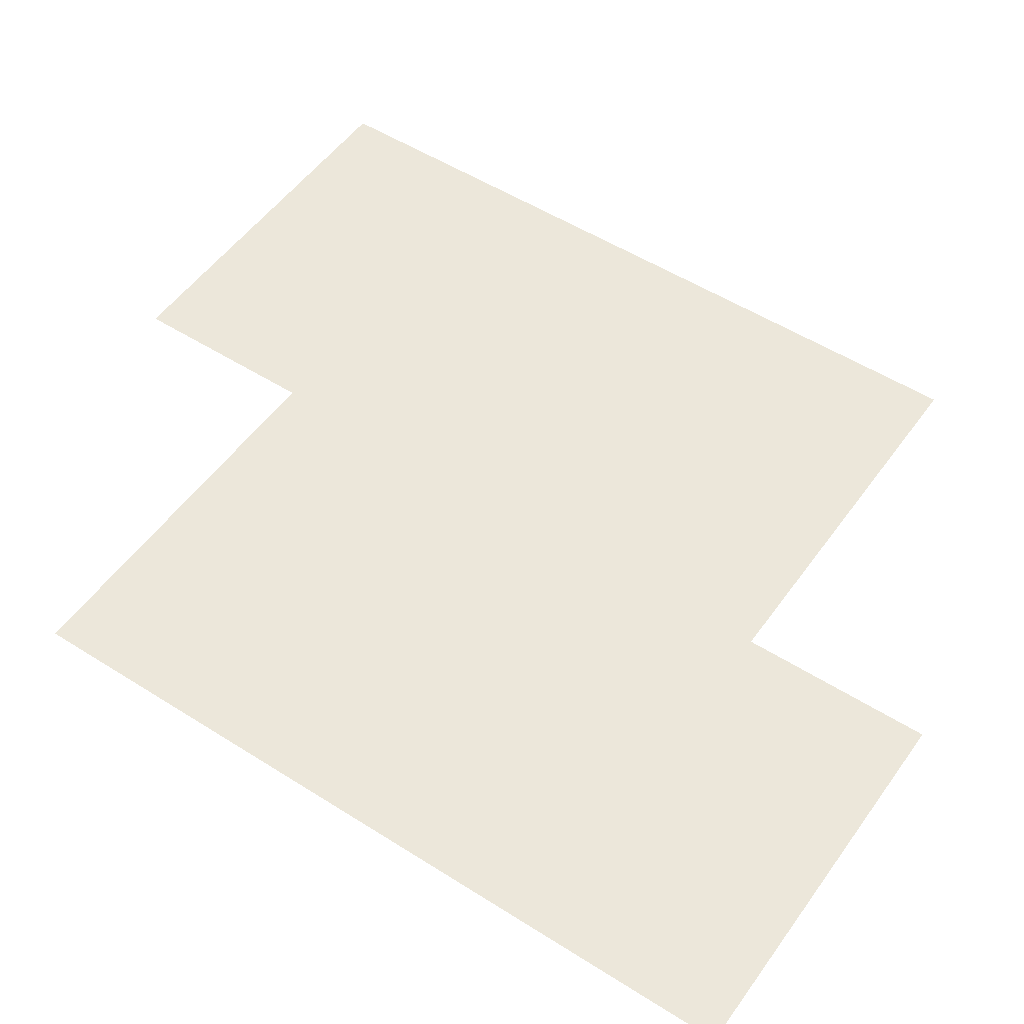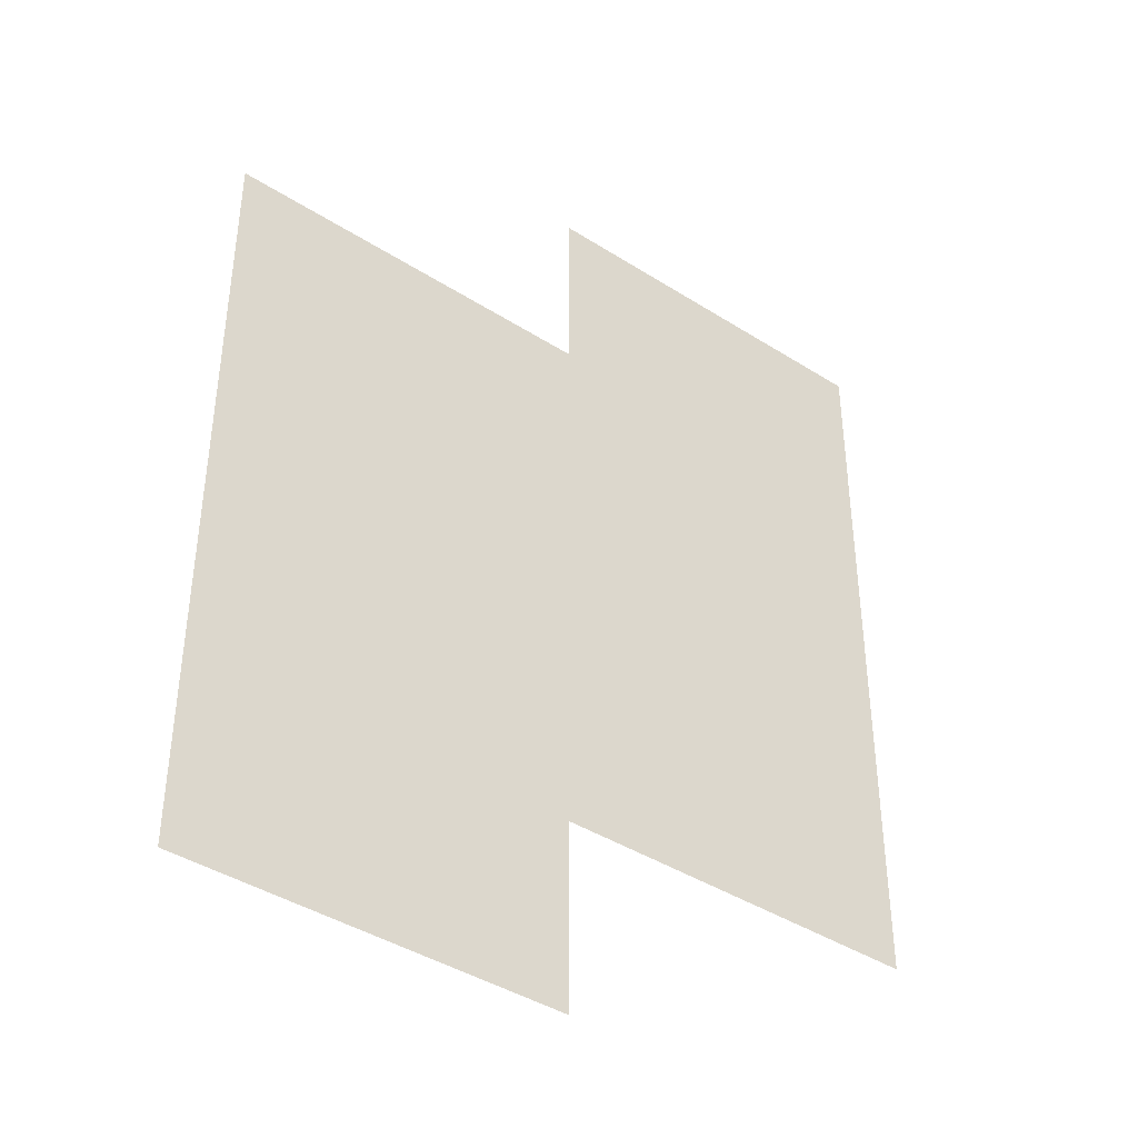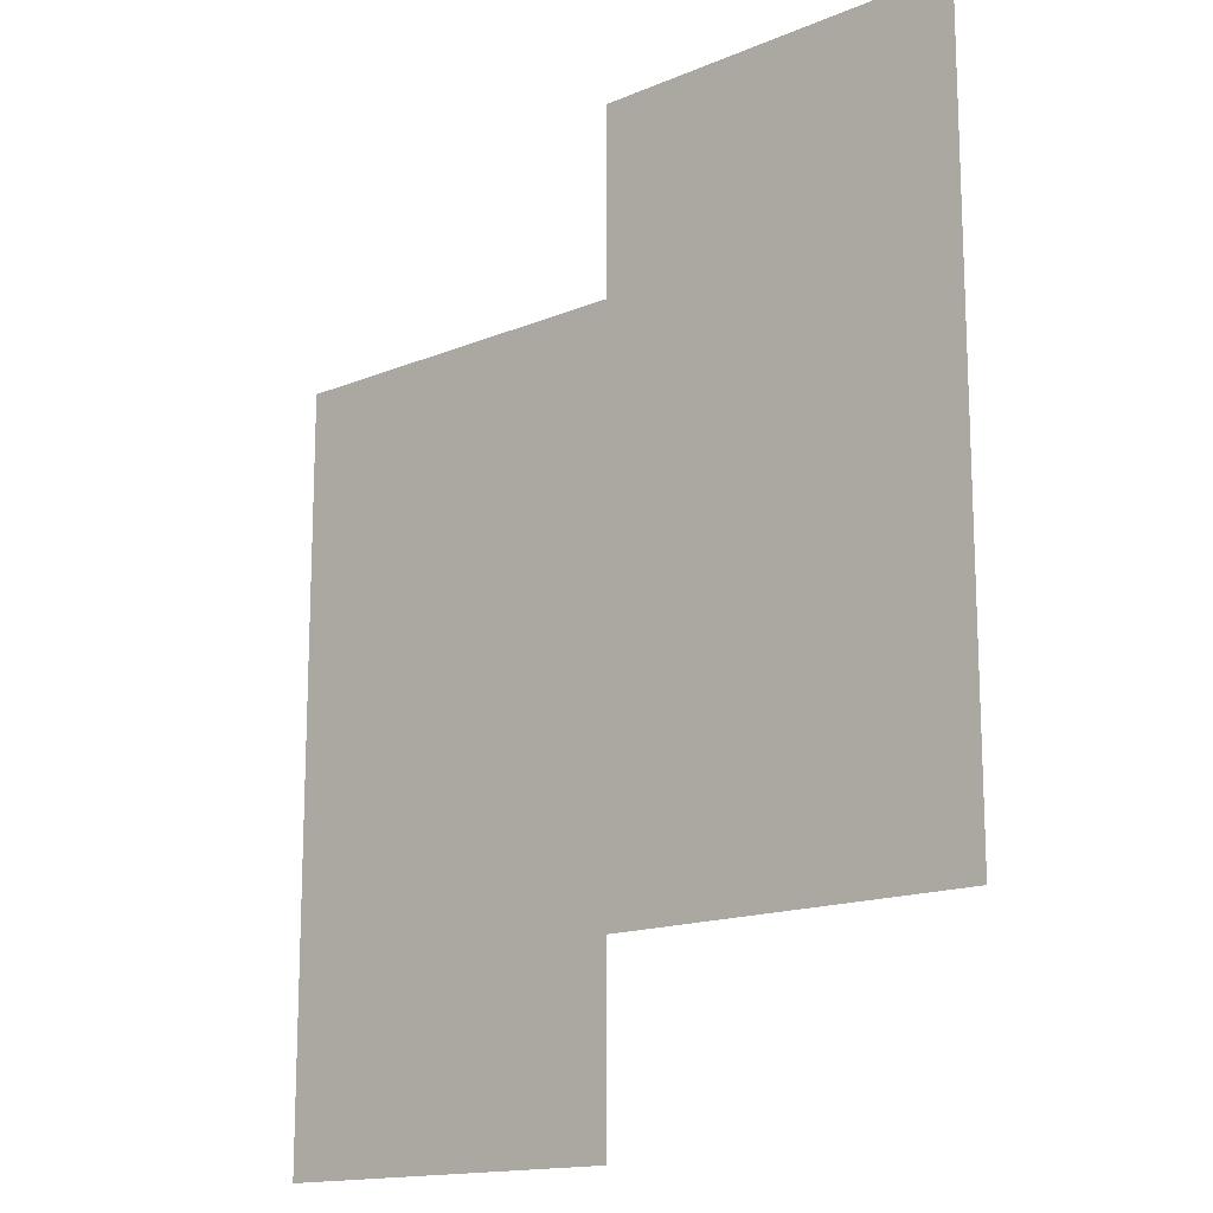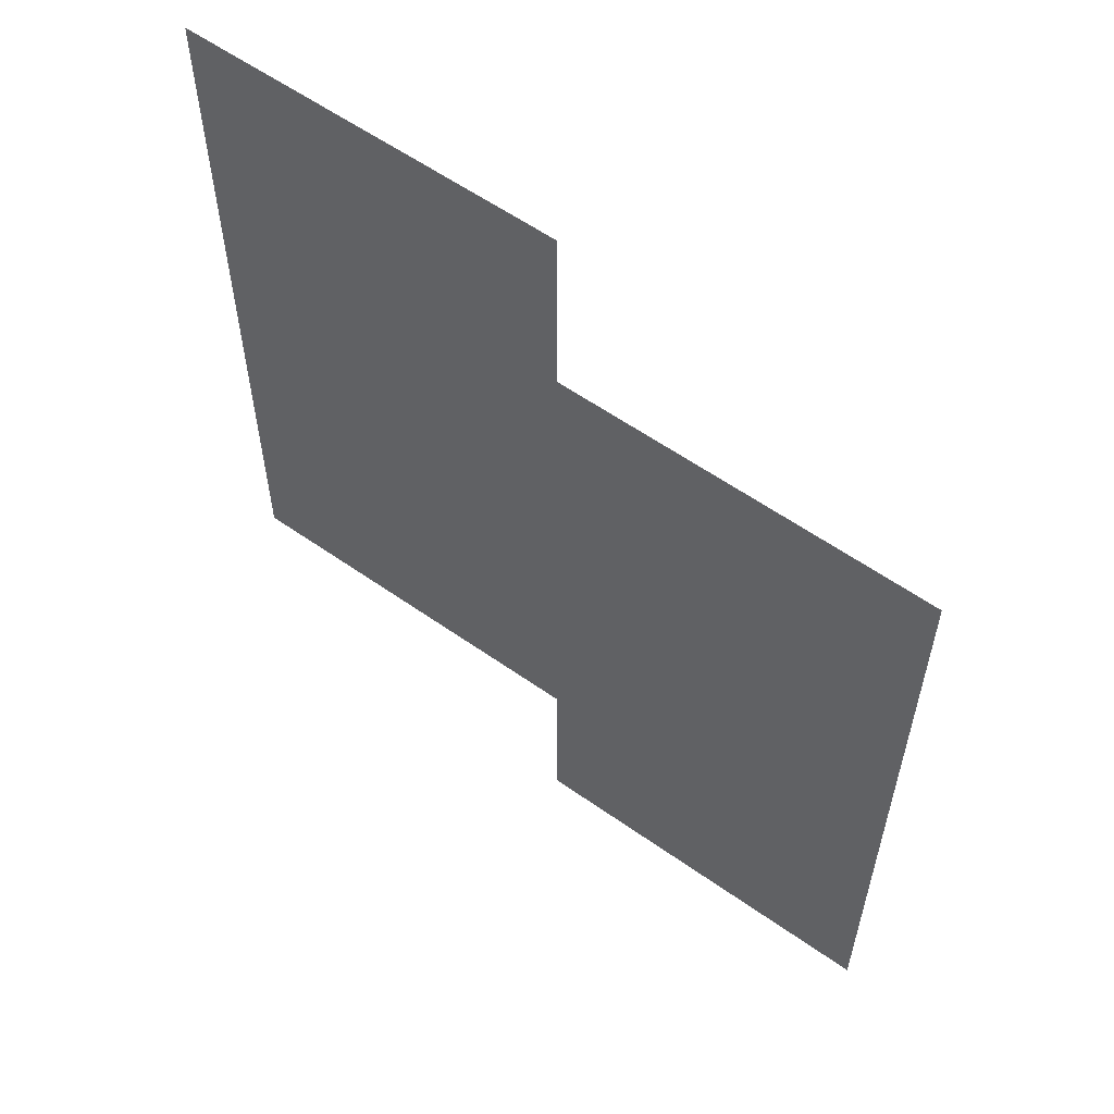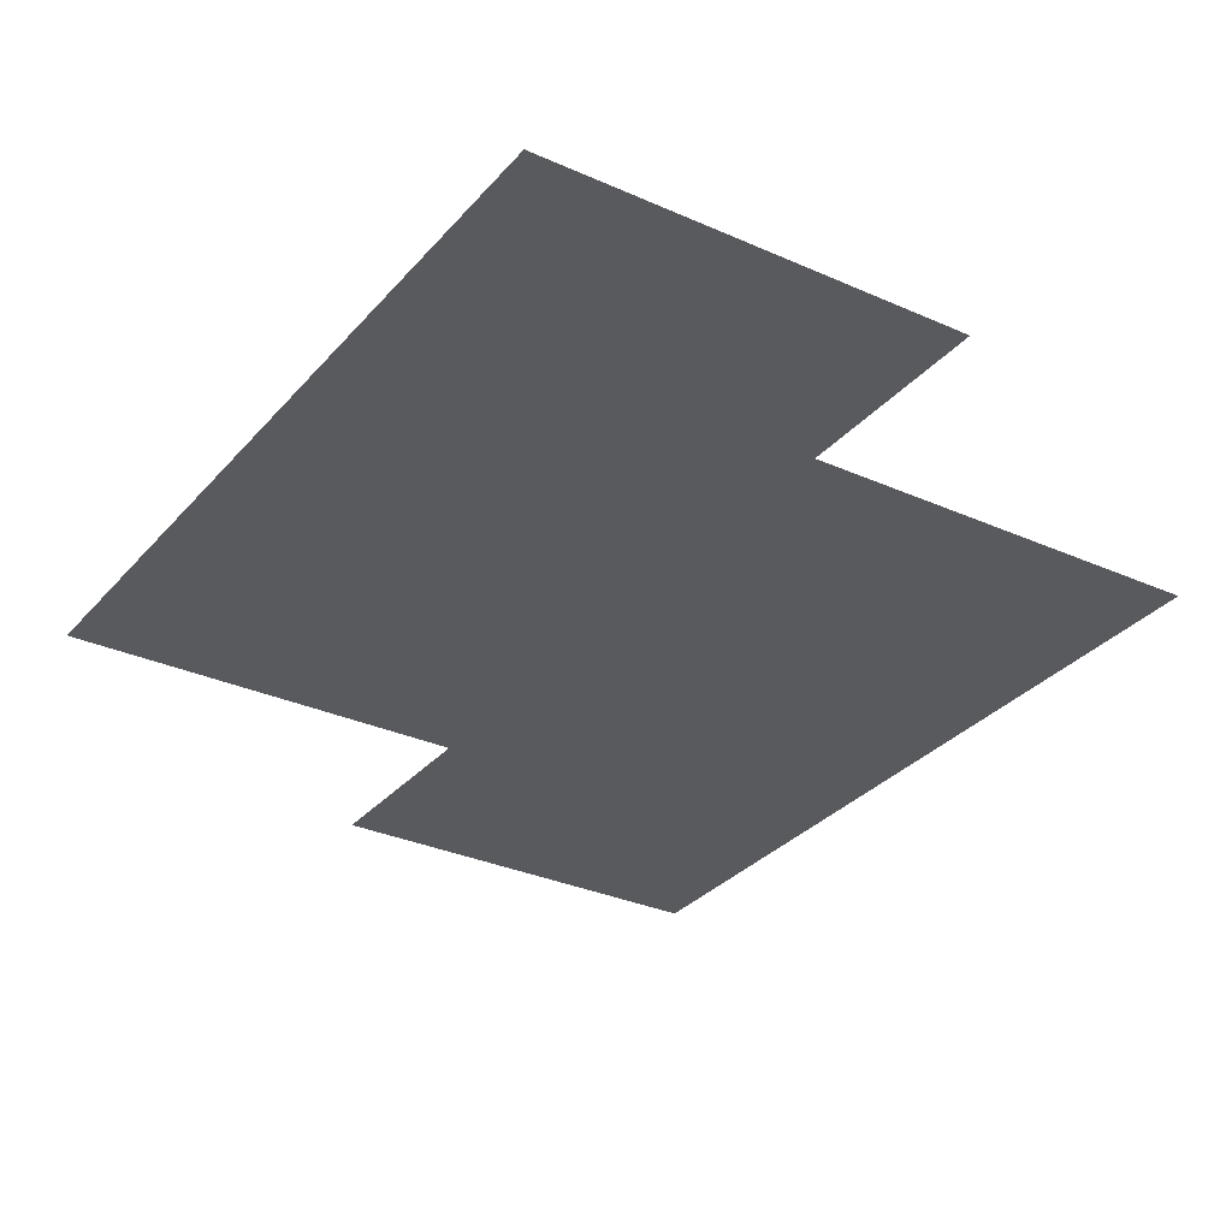
<metadata>
{"format":"obj","ext":"obj","renderer":"f3d","projection":"perspective","resolution":1024,"background":"white","views":[{"elev":52.1,"azim":-55.5,"up":"+Z"},{"elev":-41.3,"azim":-37.7,"up":"+Y"},{"elev":-15.3,"azim":41.4,"up":"+Y"},{"elev":58.7,"azim":-144.0,"up":"+Y"},{"elev":-30.8,"azim":147.1,"up":"+Z"}]}
</metadata>
<code>
v -1056 -592 0
v -1072 -592 0
v -1072 -576 0
v -1056 -576 0
v -1040 -592 0
v -1056 -592 0
v -1056 -576 0
v -1040 -576 0
v -1024 -592 0
v -1040 -592 0
v -1040 -576 0
v -1024 -576 0
v -1008 -592 0
v -1024 -592 0
v -1024 -576 0
v -1008 -576 0
v -1056 -576 0
v -1072 -576 0
v -1072 -560 0
v -1056 -560 0
v -1040 -576 0
v -1056 -576 0
v -1056 -560 0
v -1040 -560 0
v -1024 -576 0
v -1040 -576 0
v -1040 -560 0
v -1024 -560 0
v -1008 -576 0
v -1024 -576 0
v -1024 -560 0
v -1008 -560 0
v -1056 -560 0
v -1072 -560 0
v -1072 -544 0
v -1056 -544 0
v -1040 -560 0
v -1056 -560 0
v -1056 -544 0
v -1040 -544 0
v -1024 -560 0
v -1040 -560 0
v -1040 -544 0
v -1024 -544 0
v -1008 -560 0
v -1024 -560 0
v -1024 -544 0
v -1008 -544 0
v -992 -560 0
v -1008 -560 0
v -1008 -544 0
v -992 -544 0
v -976 -560 0
v -992 -560 0
v -992 -544 0
v -976 -544 0
v -960 -560 0
v -976 -560 0
v -976 -544 0
v -960 -544 0
v -944 -560 0
v -960 -560 0
v -960 -544 0
v -944 -544 0
v -1056 -544 0
v -1072 -544 0
v -1072 -528 0
v -1056 -528 0
v -1040 -544 0
v -1056 -544 0
v -1056 -528 0
v -1040 -528 0
v -1024 -544 0
v -1040 -544 0
v -1040 -528 0
v -1024 -528 0
v -1008 -544 0
v -1024 -544 0
v -1024 -528 0
v -1008 -528 0
v -992 -544 0
v -1008 -544 0
v -1008 -528 0
v -992 -528 0
v -976 -544 0
v -992 -544 0
v -992 -528 0
v -976 -528 0
v -960 -544 0
v -976 -544 0
v -976 -528 0
v -960 -528 0
v -944 -544 0
v -960 -544 0
v -960 -528 0
v -944 -528 0
v -1056 -528 0
v -1072 -528 0
v -1072 -512 0
v -1056 -512 0
v -1040 -528 0
v -1056 -528 0
v -1056 -512 0
v -1040 -512 0
v -1024 -528 0
v -1040 -528 0
v -1040 -512 0
v -1024 -512 0
v -1008 -528 0
v -1024 -528 0
v -1024 -512 0
v -1008 -512 0
v -992 -528 0
v -1008 -528 0
v -1008 -512 0
v -992 -512 0
v -976 -528 0
v -992 -528 0
v -992 -512 0
v -976 -512 0
v -960 -528 0
v -976 -528 0
v -976 -512 0
v -960 -512 0
v -944 -528 0
v -960 -528 0
v -960 -512 0
v -944 -512 0
v -1056 -512 0
v -1072 -512 0
v -1072 -496 0
v -1056 -496 0
v -1040 -512 0
v -1056 -512 0
v -1056 -496 0
v -1040 -496 0
v -1024 -512 0
v -1040 -512 0
v -1040 -496 0
v -1024 -496 0
v -1008 -512 0
v -1024 -512 0
v -1024 -496 0
v -1008 -496 0
v -992 -512 0
v -1008 -512 0
v -1008 -496 0
v -992 -496 0
v -976 -512 0
v -992 -512 0
v -992 -496 0
v -976 -496 0
v -960 -512 0
v -976 -512 0
v -976 -496 0
v -960 -496 0
v -944 -512 0
v -960 -512 0
v -960 -496 0
v -944 -496 0
v -1056 -496 0
v -1072 -496 0
v -1072 -480 0
v -1056 -480 0
v -1040 -496 0
v -1056 -496 0
v -1056 -480 0
v -1040 -480 0
v -1024 -496 0
v -1040 -496 0
v -1040 -480 0
v -1024 -480 0
v -1008 -496 0
v -1024 -496 0
v -1024 -480 0
v -1008 -480 0
v -992 -496 0
v -1008 -496 0
v -1008 -480 0
v -992 -480 0
v -976 -496 0
v -992 -496 0
v -992 -480 0
v -976 -480 0
v -960 -496 0
v -976 -496 0
v -976 -480 0
v -960 -480 0
v -944 -496 0
v -960 -496 0
v -960 -480 0
v -944 -480 0
v -1056 -480 0
v -1072 -480 0
v -1072 -464 0
v -1056 -464 0
v -1040 -480 0
v -1056 -480 0
v -1056 -464 0
v -1040 -464 0
v -1024 -480 0
v -1040 -480 0
v -1040 -464 0
v -1024 -464 0
v -1008 -480 0
v -1024 -480 0
v -1024 -464 0
v -1008 -464 0
v -992 -480 0
v -1008 -480 0
v -1008 -464 0
v -992 -464 0
v -976 -480 0
v -992 -480 0
v -992 -464 0
v -976 -464 0
v -960 -480 0
v -976 -480 0
v -976 -464 0
v -960 -464 0
v -944 -480 0
v -960 -480 0
v -960 -464 0
v -944 -464 0
v -992 -464 0
v -1008 -464 0
v -1008 -448 0
v -992 -448 0
v -976 -464 0
v -992 -464 0
v -992 -448 0
v -976 -448 0
v -960 -464 0
v -976 -464 0
v -976 -448 0
v -960 -448 0
v -944 -464 0
v -960 -464 0
v -960 -448 0
v -944 -448 0
v -992 -448 0
v -1008 -448 0
v -1008 -432 0
v -992 -432 0
v -976 -448 0
v -992 -448 0
v -992 -432 0
v -976 -432 0
v -960 -448 0
v -976 -448 0
v -976 -432 0
v -960 -432 0
v -944 -448 0
v -960 -448 0
v -960 -432 0
v -944 -432 0
g 1_mesh_0014
f 1 2 3 4
f 5 6 7 8
f 9 10 11 12
f 13 14 15 16
f 17 18 19 20
f 21 22 23 24
f 25 26 27 28
f 29 30 31 32
f 33 34 35 36
f 37 38 39 40
f 41 42 43 44
f 45 46 47 48
f 49 50 51 52
f 53 54 55 56
f 57 58 59 60
f 61 62 63 64
f 65 66 67 68
f 69 70 71 72
f 73 74 75 76
f 77 78 79 80
f 81 82 83 84
f 85 86 87 88
f 89 90 91 92
f 93 94 95 96
f 97 98 99 100
f 101 102 103 104
f 105 106 107 108
f 109 110 111 112
f 113 114 115 116
f 117 118 119 120
f 121 122 123 124
f 125 126 127 128
f 129 130 131 132
f 133 134 135 136
f 137 138 139 140
f 141 142 143 144
f 145 146 147 148
f 149 150 151 152
f 153 154 155 156
f 157 158 159 160
f 161 162 163 164
f 165 166 167 168
f 169 170 171 172
f 173 174 175 176
f 177 178 179 180
f 181 182 183 184
f 185 186 187 188
f 189 190 191 192
f 193 194 195 196
f 197 198 199 200
f 201 202 203 204
f 205 206 207 208
f 209 210 211 212
f 213 214 215 216
f 217 218 219 220
f 221 222 223 224
f 225 226 227 228
f 229 230 231 232
f 233 234 235 236
f 237 238 239 240
f 241 242 243 244
f 245 246 247 248
f 249 250 251 252
f 253 254 255 256

</code>
